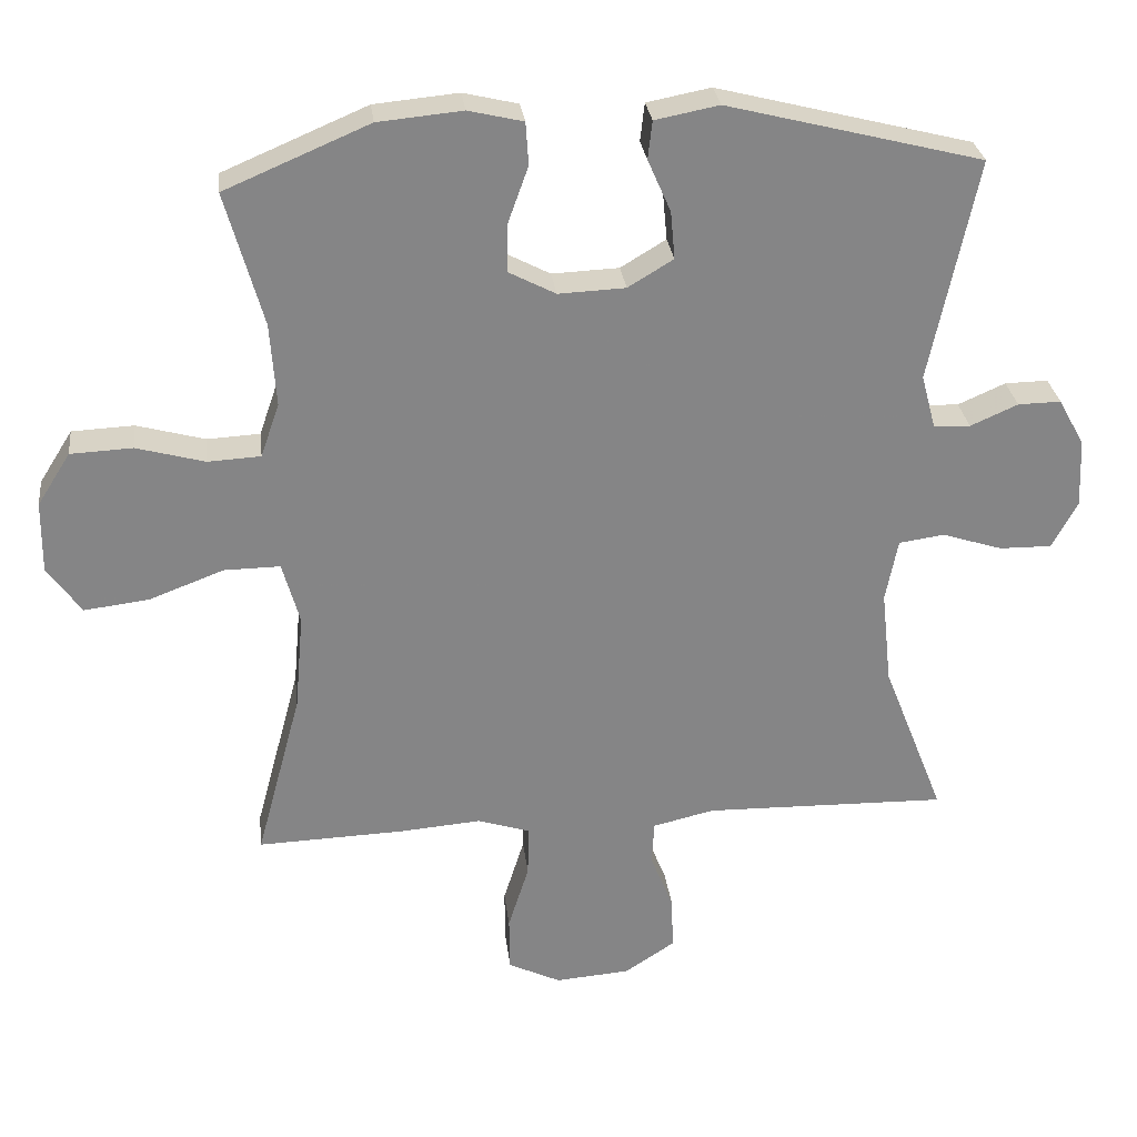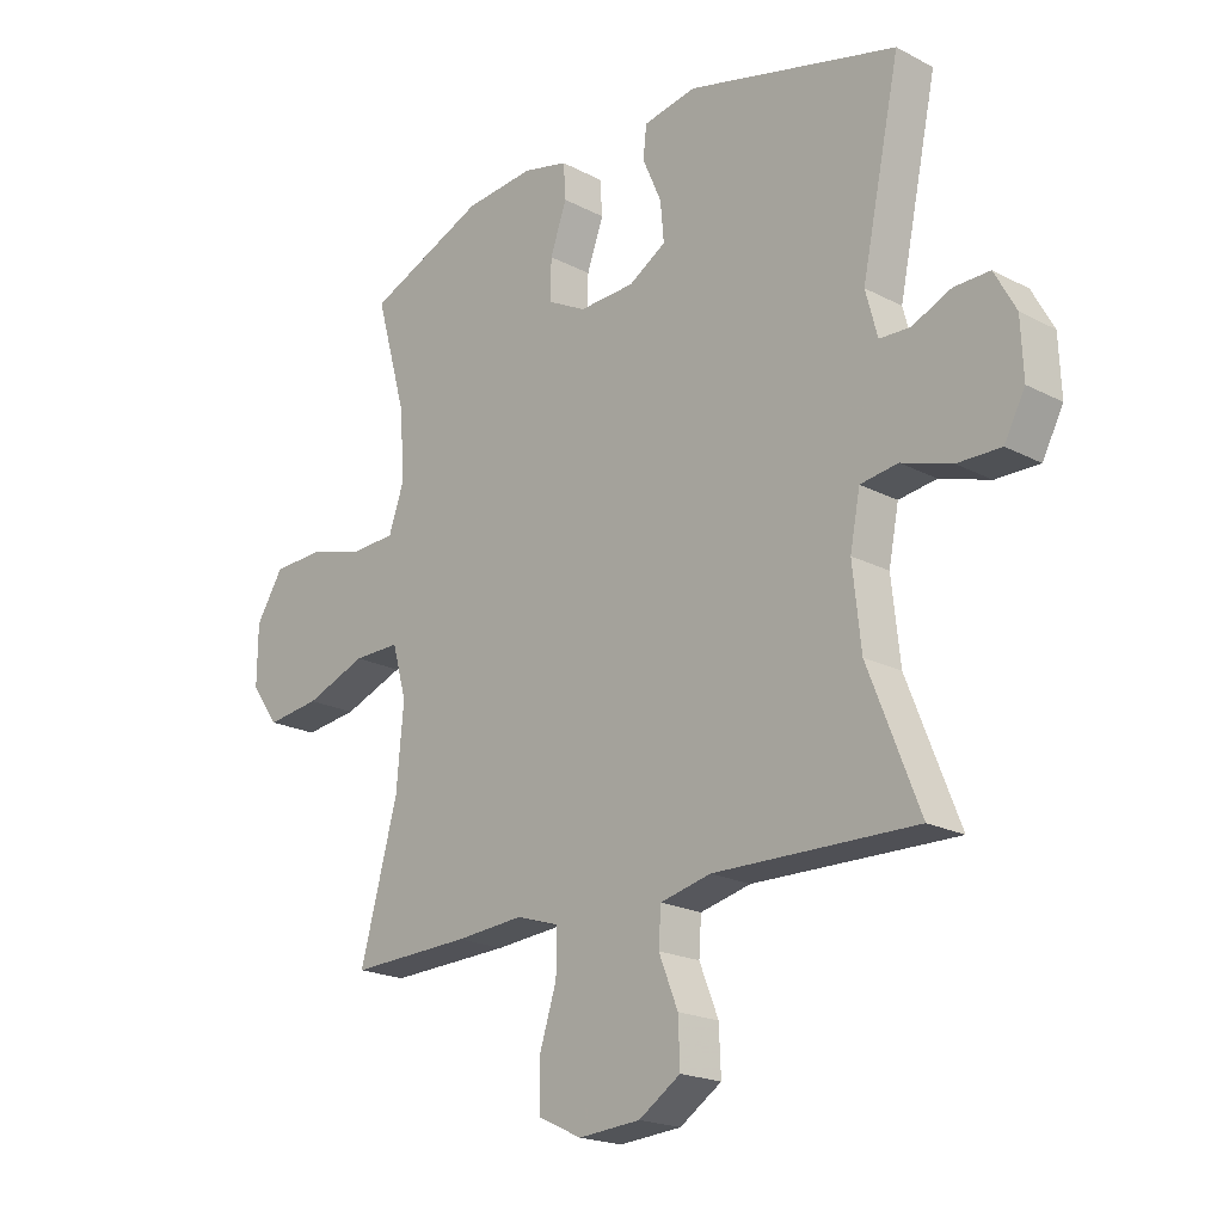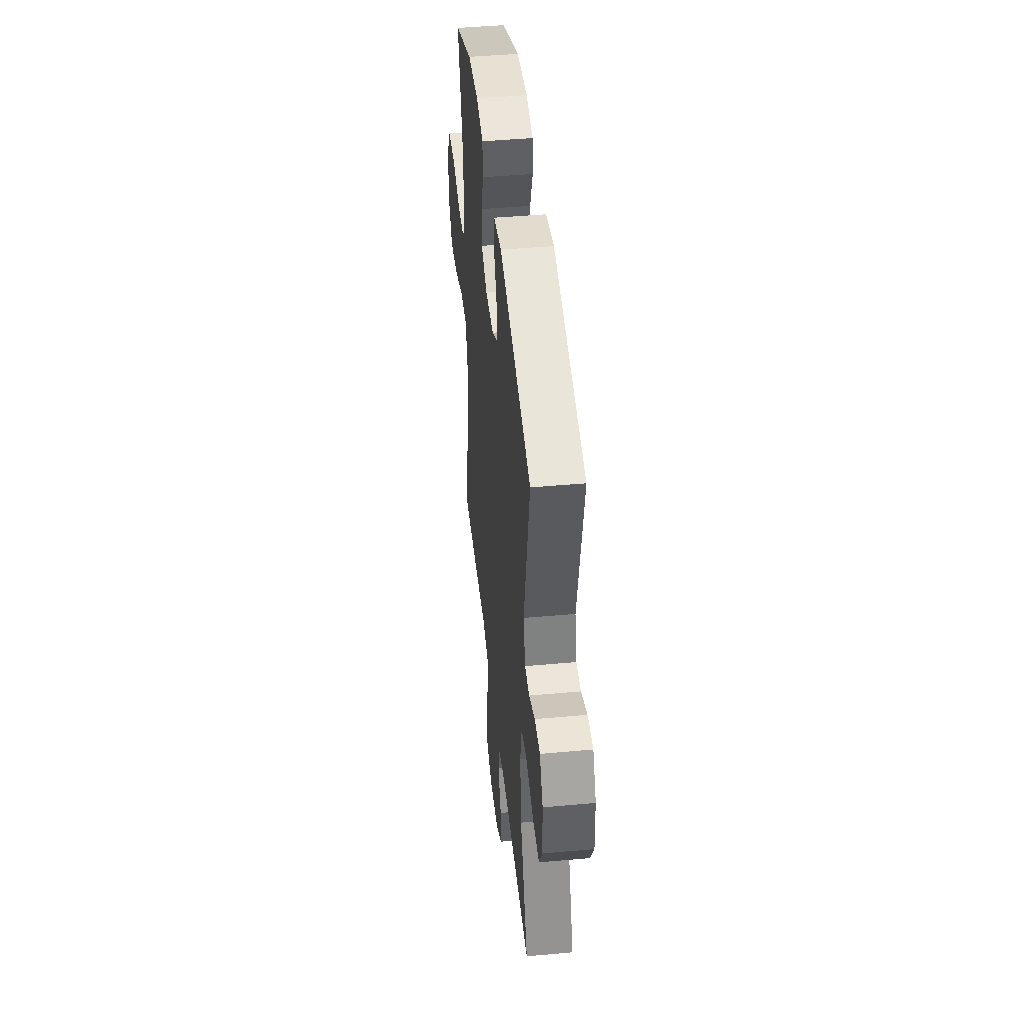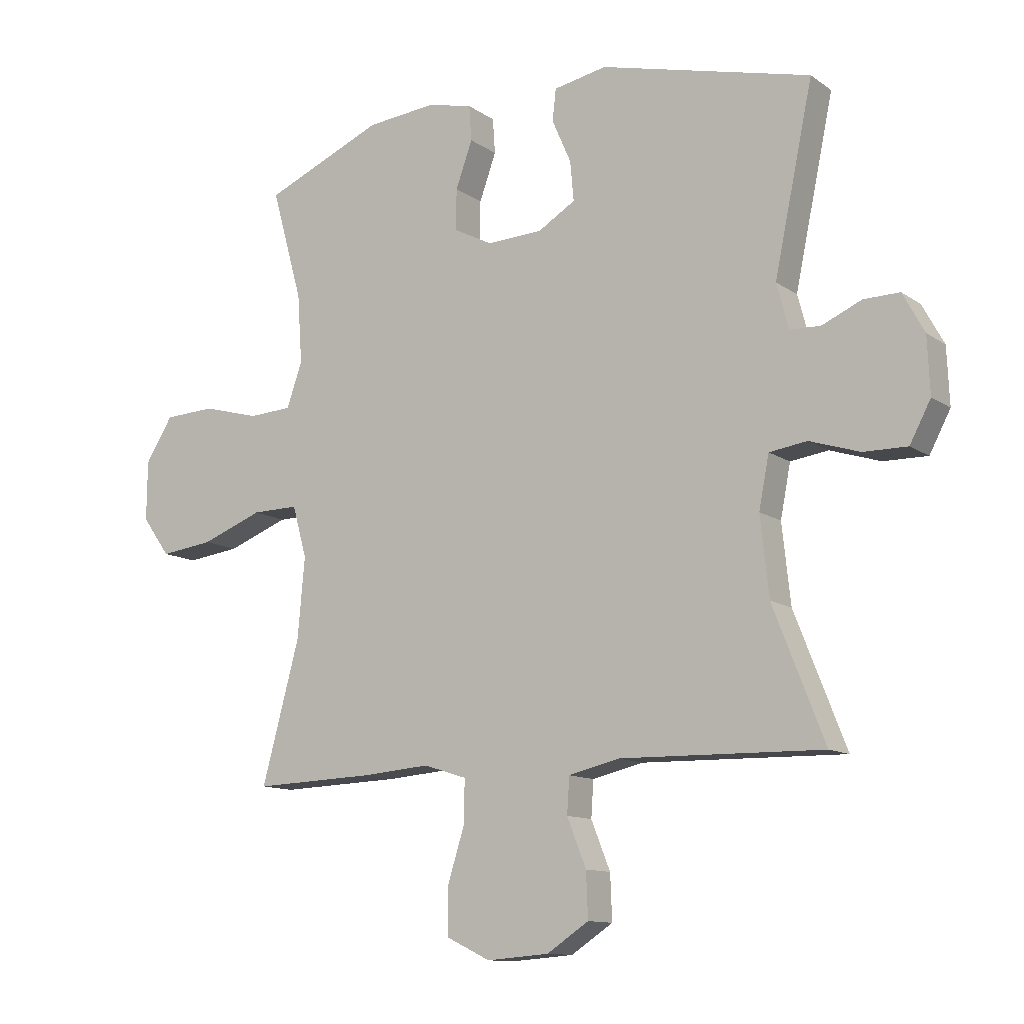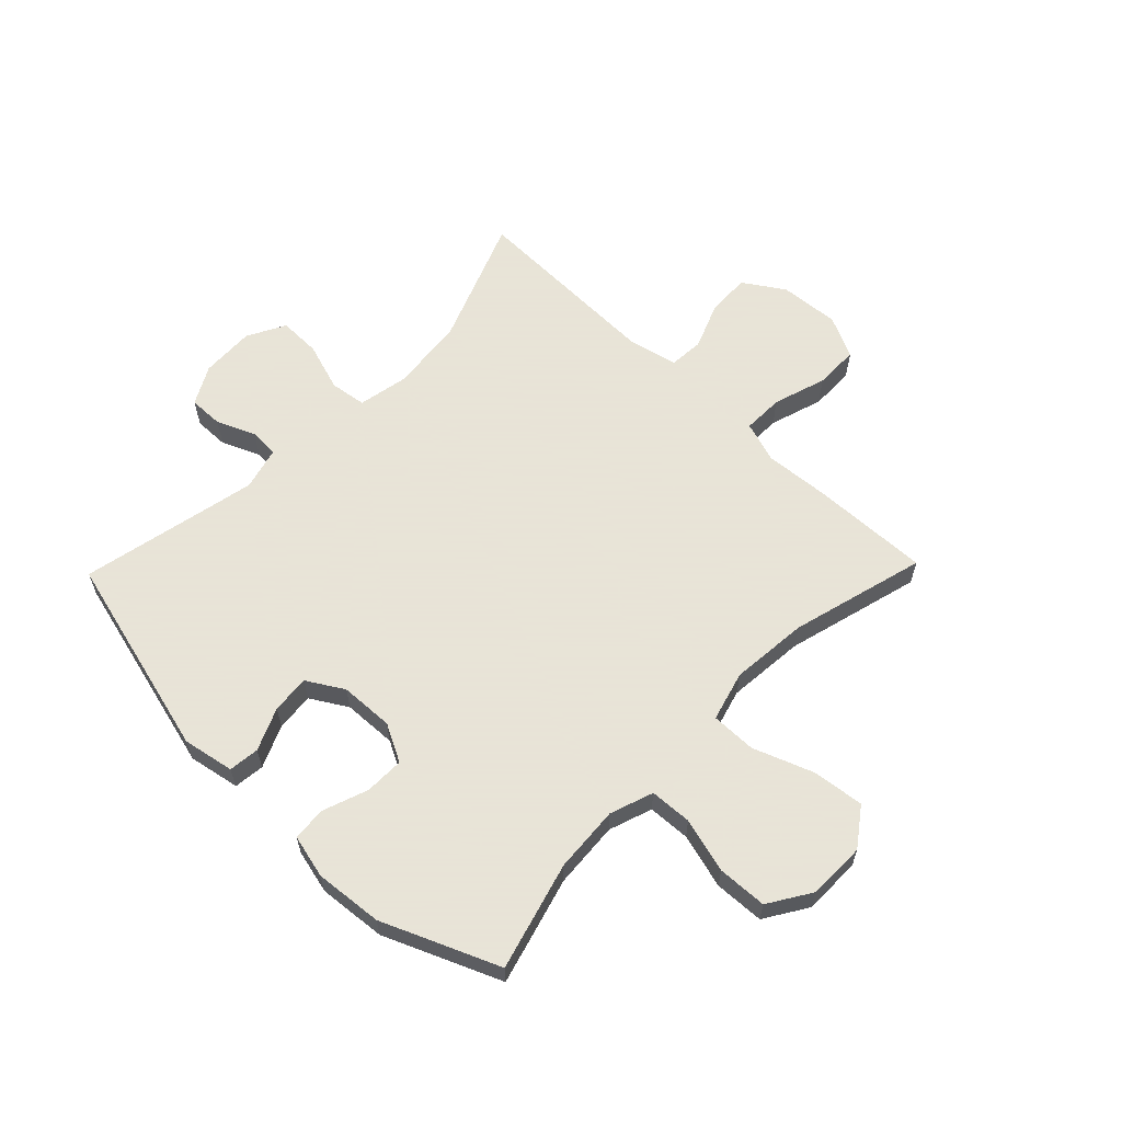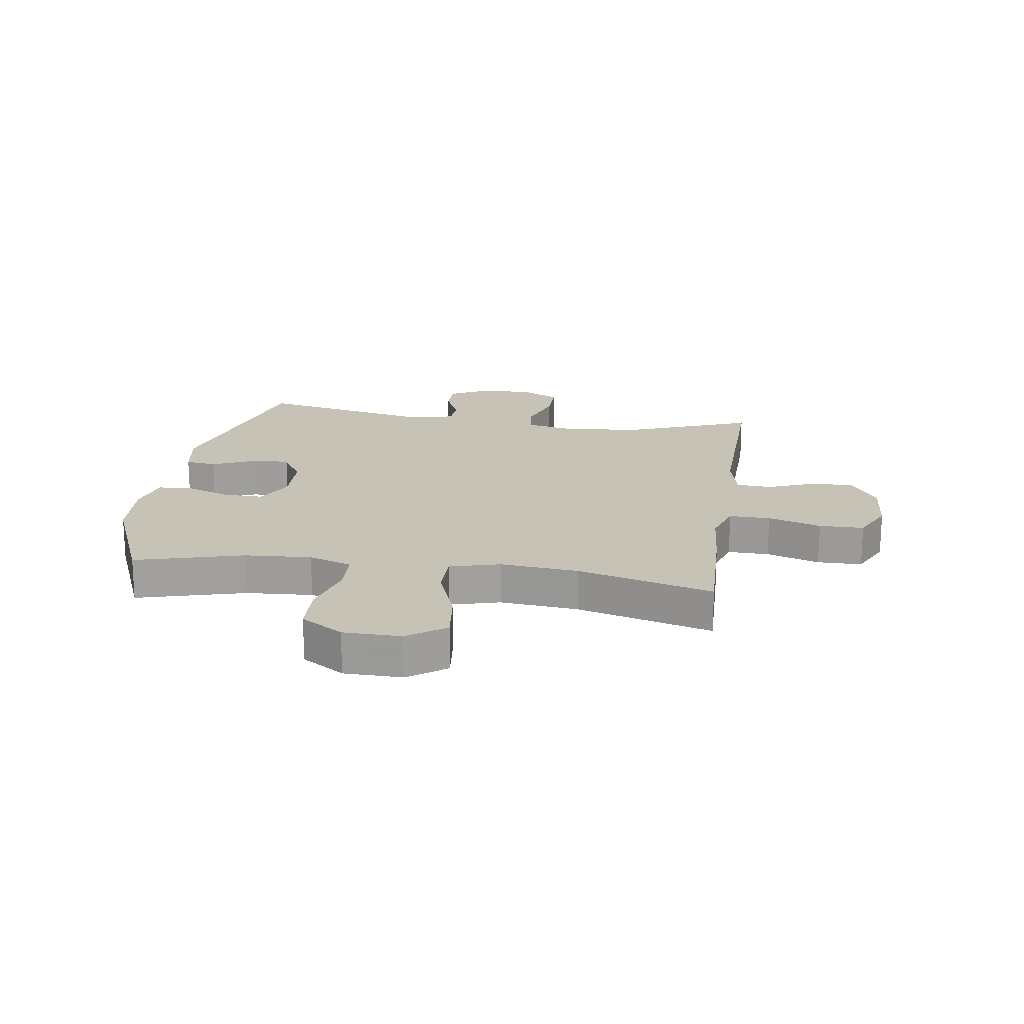
<metadata>
{"format":"obj","ext":"obj","renderer":"f3d","projection":"perspective","resolution":1024,"background":"white","views":[{"elev":28.5,"azim":173.2,"up":"+Z"},{"elev":-20.1,"azim":-133.8,"up":"+Z"},{"elev":45.1,"azim":-96.0,"up":"+Z"},{"elev":-11.8,"azim":-147.4,"up":"+Z"},{"elev":61.4,"azim":44.1,"up":"+Y"},{"elev":18.9,"azim":98.7,"up":"+Y"}]}
</metadata>
<code>
v -0.5 0.07 -0.5
v -0.414 0.07 -0.281
v -0.4 0.07 -0.15
v -0.417 0.07 -0.063
v -0.48 0.07 -0.054
v -0.564 0.07 -0.081
v -0.637 0.07 -0.082
v -0.672 0.07 -0.016
v -0.668 0.07 0.078
v -0.632 0.07 0.144
v -0.572 0.07 0.143
v -0.506 0.07 0.114
v -0.455 0.07 0.116
v -0.435 0.07 0.191
v -0.5 0.07 0.5
v -0.146 0.07 0.59
v -0.057 0.07 0.573
v -0.051 0.07 0.52
v -0.083 0.07 0.447
v -0.089 0.07 0.381
v -0.026 0.07 0.343
v 0.067 0.07 0.339
v 0.132 0.07 0.373
v 0.131 0.07 0.441
v 0.103 0.07 0.519
v 0.107 0.07 0.578
v 0.183 0.07 0.596
v 0.3 0.07 0.585
v 0.5 0.07 0.5
v 0.448 0.07 0.314
v 0.44 0.07 0.199
v 0.466 0.07 0.124
v 0.539 0.07 0.12
v 0.634 0.07 0.146
v 0.72 0.07 0.142
v 0.766 0.07 0.069
v 0.767 0.07 -0.031
v 0.72 0.07 -0.096
v 0.63 0.07 -0.085
v 0.527 0.07 -0.046
v 0.449 0.07 -0.045
v 0.425 0.07 -0.131
v 0.437 0.07 -0.266
v 0.5 0.07 -0.5
v 0.297 0.07 -0.493
v 0.183 0.07 -0.484
v 0.111 0.07 -0.507
v 0.112 0.07 -0.578
v 0.141 0.07 -0.67
v 0.14 0.07 -0.747
v 0.067 0.07 -0.782
v -0.037 0.07 -0.774
v -0.107 0.07 -0.728
v -0.104 0.07 -0.653
v -0.072 0.07 -0.573
v -0.076 0.07 -0.513
v -0.161 0.07 -0.493
v -0.5 0 -0.5
v -0.414 0 -0.281
v -0.4 0 -0.15
v -0.417 0 -0.063
v -0.48 0 -0.054
v -0.564 0 -0.081
v -0.637 0 -0.082
v -0.672 0 -0.016
v -0.668 0 0.078
v -0.632 0 0.144
v -0.572 0 0.143
v -0.506 0 0.114
v -0.455 0 0.116
v -0.435 0 0.191
v -0.5 0 0.5
v -0.146 0 0.59
v -0.057 0 0.573
v -0.051 0 0.52
v -0.083 0 0.447
v -0.089 0 0.381
v -0.026 0 0.343
v 0.067 0 0.339
v 0.132 0 0.373
v 0.131 0 0.441
v 0.103 0 0.519
v 0.107 0 0.578
v 0.183 0 0.596
v 0.3 0 0.585
v 0.5 0 0.5
v 0.448 0 0.314
v 0.44 0 0.199
v 0.466 0 0.124
v 0.539 0 0.12
v 0.634 0 0.146
v 0.72 0 0.142
v 0.766 0 0.069
v 0.767 0 -0.031
v 0.72 0 -0.096
v 0.63 0 -0.085
v 0.527 0 -0.046
v 0.449 0 -0.045
v 0.425 0 -0.131
v 0.437 0 -0.266
v 0.5 0 -0.5
v 0.297 0 -0.493
v 0.183 0 -0.484
v 0.111 0 -0.507
v 0.112 0 -0.578
v 0.141 0 -0.67
v 0.14 0 -0.747
v 0.067 0 -0.782
v -0.037 0 -0.774
v -0.107 0 -0.728
v -0.104 0 -0.653
v -0.072 0 -0.573
v -0.076 0 -0.513
v -0.161 0 -0.493
f 53 54 55
f 52 53 55
f 51 52 55
f 50 51 55
f 49 50 55
f 48 49 55
f 47 48 55 56
f 46 47 56 57
f 43 44 45 46
f 57 1 2
f 46 57 2
f 43 46 2
f 42 43 2
f 38 39 40
f 37 38 40
f 36 37 40
f 35 36 40
f 34 35 40
f 33 34 40
f 32 33 40 41
f 42 2 3
f 41 42 3
f 32 41 3
f 31 32 3
f 28 29 30
f 27 28 30
f 26 27 30
f 25 26 30
f 24 25 30
f 23 24 30 31
f 17 18 19
f 16 17 19
f 15 16 19
f 14 15 19
f 13 14 19 20
f 10 11 12
f 9 10 12
f 8 9 12
f 7 8 12
f 6 7 12
f 5 6 12
f 4 5 12 13
f 31 3 4
f 23 31 4
f 22 23 4
f 4 13 20 21
f 4 21 22
f 112 111 110
f 112 110 109
f 112 109 108
f 112 108 107
f 112 107 106
f 112 106 105
f 113 112 105 104
f 114 113 104 103
f 103 102 101 100
f 59 58 114
f 59 114 103
f 59 103 100
f 59 100 99
f 97 96 95
f 97 95 94
f 97 94 93
f 97 93 92
f 97 92 91
f 97 91 90
f 98 97 90 89
f 60 59 99
f 60 99 98
f 60 98 89
f 60 89 88
f 87 86 85
f 87 85 84
f 87 84 83
f 87 83 82
f 87 82 81
f 88 87 81 80
f 76 75 74
f 76 74 73
f 76 73 72
f 76 72 71
f 77 76 71 70
f 69 68 67
f 69 67 66
f 69 66 65
f 69 65 64
f 69 64 63
f 69 63 62
f 70 69 62 61
f 61 60 88
f 61 88 80
f 61 80 79
f 78 77 70 61
f 79 78 61
f 1 58 59 2
f 2 59 60 3
f 3 60 61 4
f 4 61 62 5
f 5 62 63 6
f 6 63 64 7
f 7 64 65 8
f 8 65 66 9
f 9 66 67 10
f 10 67 68 11
f 11 68 69 12
f 12 69 70 13
f 13 70 71 14
f 14 71 72 15
f 15 72 73 16
f 16 73 74 17
f 17 74 75 18
f 18 75 76 19
f 19 76 77 20
f 20 77 78 21
f 21 78 79 22
f 22 79 80 23
f 23 80 81 24
f 24 81 82 25
f 25 82 83 26
f 26 83 84 27
f 27 84 85 28
f 28 85 86 29
f 29 86 87 30
f 30 87 88 31
f 31 88 89 32
f 32 89 90 33
f 33 90 91 34
f 34 91 92 35
f 35 92 93 36
f 36 93 94 37
f 37 94 95 38
f 38 95 96 39
f 39 96 97 40
f 40 97 98 41
f 41 98 99 42
f 42 99 100 43
f 43 100 101 44
f 44 101 102 45
f 45 102 103 46
f 46 103 104 47
f 47 104 105 48
f 48 105 106 49
f 49 106 107 50
f 50 107 108 51
f 51 108 109 52
f 52 109 110 53
f 53 110 111 54
f 54 111 112 55
f 55 112 113 56
f 56 113 114 57
f 57 114 58 1

</code>
